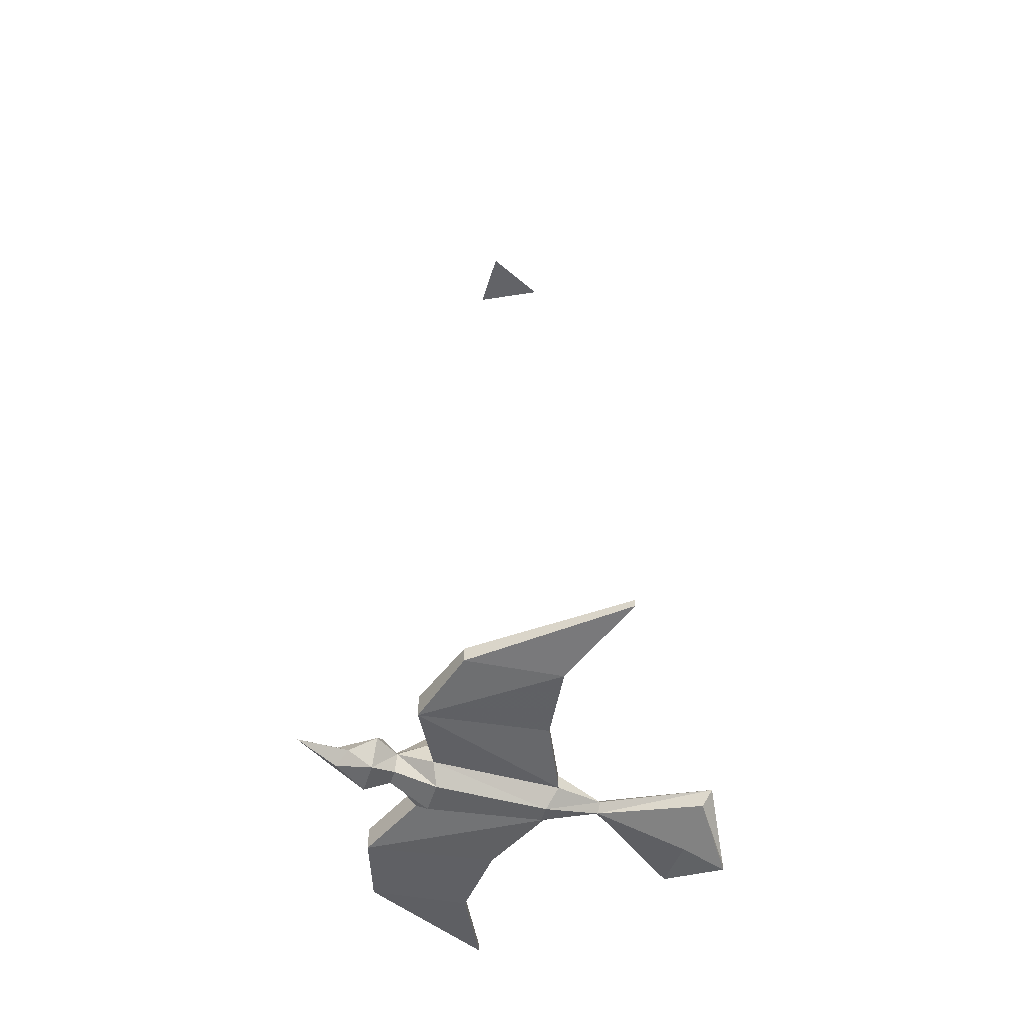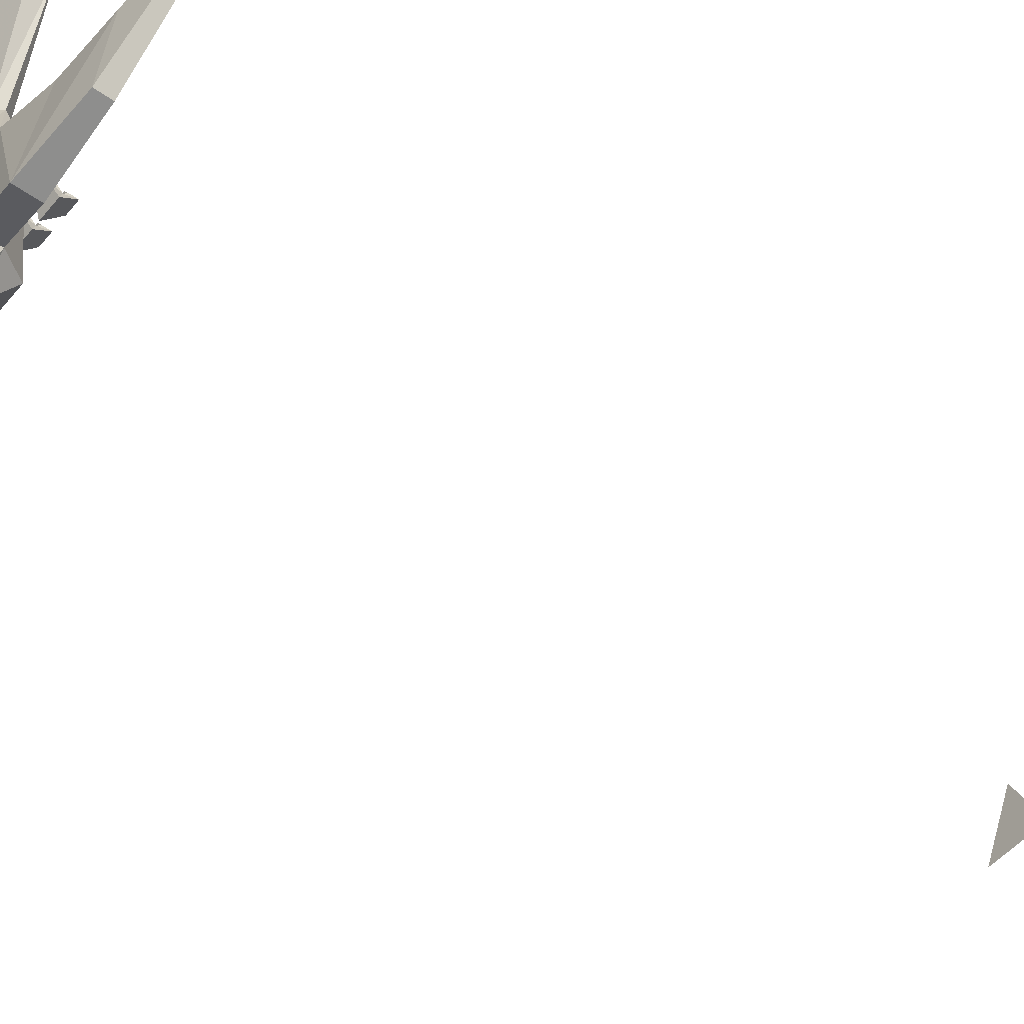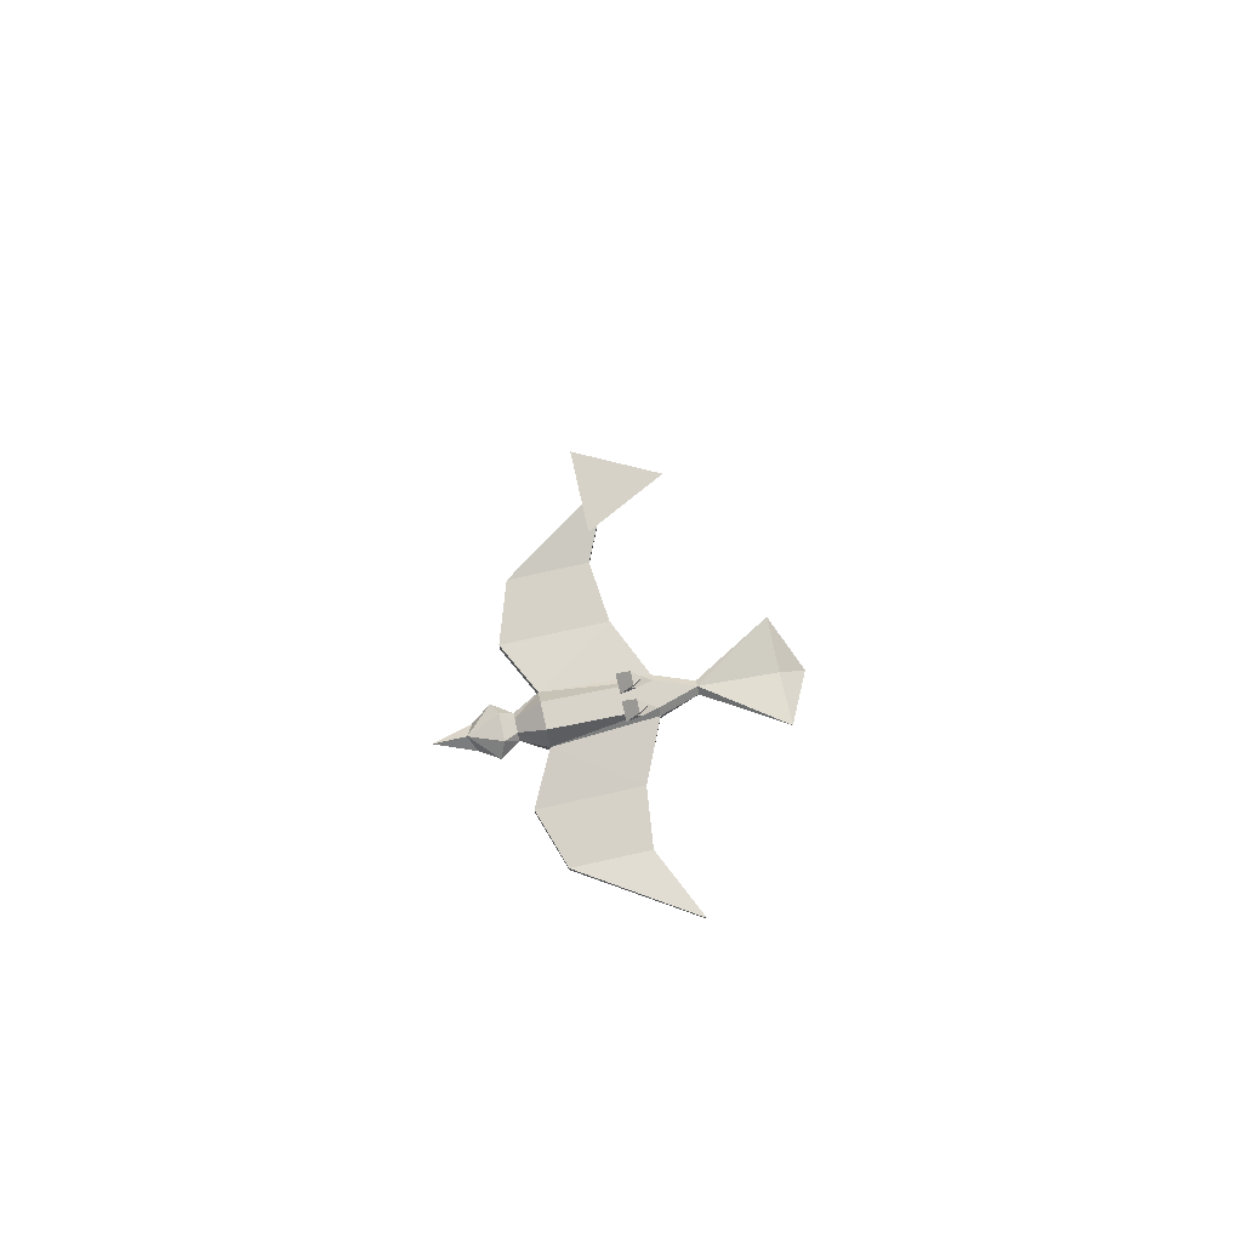
<metadata>
{"format":"obj","ext":"obj","renderer":"f3d","projection":"perspective","resolution":1024,"background":"white","views":[{"elev":-51.0,"azim":-106.7,"up":"+Y"},{"elev":-49.9,"azim":51.8,"up":"+Z"},{"elev":77.5,"azim":-102.5,"up":"+Y"}]}
</metadata>
<code>
v 0.0625 0.01562 -0.0625
v -0.0625 0.01562 -0.0625
v 0 0.01562 0.0625
v 0.007812 -1.688 0
v 0.05469 -1.688 0
v 0.04688 -1.703 0.03125
v 0.01562 -1.703 0.03125
v 0.01562 -1.695 0.03906
v 0.01562 -1.68 0.02344
v 0.01562 -1.672 0.03125
v 0.01562 -1.656 0.03125
v 0.04688 -1.656 0.03125
v 0.04688 -1.68 0.02344
v 0.04688 -1.695 0.03906
v 0.03125 -1.734 0.07812
v 0.04688 -1.672 0.03125
v 0.03125 -1.672 0.05469
v -0.05469 -1.688 0
v -0.007812 -1.688 0
v -0.01562 -1.703 0.03125
v -0.04688 -1.703 0.03125
v -0.04688 -1.695 0.03906
v -0.04688 -1.68 0.02344
v -0.04688 -1.672 0.03125
v -0.04688 -1.656 0.03125
v -0.01562 -1.656 0.03125
v -0.01562 -1.68 0.02344
v -0.01562 -1.695 0.03906
v -0.03125 -1.734 0.07812
v -0.01562 -1.672 0.03125
v -0.03125 -1.672 0.05469
v 0 -1.797 -0.3438
v -0.03125 -1.781 -0.3281
v 0 -1.75 -0.4219
v 0.03125 -1.781 -0.3281
v 0.03125 -1.812 -0.2812
v -0.03125 -1.812 -0.2812
v -0.0625 -1.766 -0.2812
v 0 -1.75 -0.3438
v 0.0625 -1.766 -0.2812
v 0.03125 -1.766 -0.2344
v 0.01562 -1.797 -0.2344
v -0.01562 -1.797 -0.2344
v -0.03125 -1.766 -0.2344
v -0.03125 -1.734 -0.2656
v 0.03125 -1.734 -0.2656
v 0.01562 -1.75 -0.2344
v 0.0625 -1.75 -0.1719
v 0.0625 -1.797 -0.1719
v 0.03125 -1.828 -0.1562
v -0.03125 -1.828 -0.1562
v -0.0625 -1.797 -0.1719
v -0.0625 -1.75 -0.1719
v -0.01562 -1.75 -0.2344
v -0.03125 -1.703 -0.1719
v 0.03125 -1.703 -0.1719
v 0.04688 -1.75 0.07812
v 0.1875 -1.766 0.01562
v 0.1875 -1.766 -0.2344
v 0.1875 -1.812 -0.2344
v 0.04688 -1.781 0.07812
v 0.01562 -1.812 0.0625
v -0.01562 -1.812 0.0625
v -0.04688 -1.781 0.07812
v -0.1875 -1.812 -0.2344
v -0.1875 -1.766 -0.2344
v -0.1875 -1.766 0.01562
v -0.04688 -1.75 0.07812
v 0.1875 -1.781 0.01562
v 0.01562 -1.766 0.1719
v 0 -1.781 0.1719
v -0.01562 -1.766 0.1719
v -0.1875 -1.781 0.01562
v -0.3281 -1.781 0
v -0.3281 -1.797 -0.1875
v -0.3281 -1.766 -0.1875
v -0.3281 -1.766 0
v -0.5 -1.75 0.07812
v -0.5 -1.734 0.07812
v 0.3281 -1.766 -0.1875
v 0.3281 -1.797 -0.1875
v 0.3281 -1.781 0
v 0.3281 -1.766 0
v 0.5 -1.734 0.07812
v 0.5 -1.75 0.07812
v 0.1094 -1.812 0.3438
v 0 -1.859 0.4219
v 0 -1.828 0.3438
v 0.125 -1.781 0.3594
v 0 -1.844 0.4219
v -0.1094 -1.812 0.3438
v -0.125 -1.781 0.3594
v 0 -1.75 0.1719
v 0 -1.797 0.3594
f 1 2 3
f 32 35 36
f 32 37 33
f 4 5 6
f 4 6 7
f 4 7 8
f 4 8 9
f 4 9 10
f 4 10 11
f 4 11 12
f 4 12 5
f 5 12 13
f 5 13 6
f 6 13 14
f 6 14 15
f 6 15 7
f 7 15 8
f 8 15 14
f 8 14 13
f 8 13 9
f 9 13 16
f 9 16 10
f 10 16 17
f 10 17 11
f 11 17 12
f 12 17 16
f 12 16 13
f 18 19 20
f 18 20 21
f 18 21 22
f 18 22 23
f 18 23 24
f 18 24 25
f 18 25 26
f 18 26 19
f 19 26 27
f 19 27 20
f 20 27 28
f 20 28 29
f 20 29 21
f 21 29 22
f 22 29 28
f 22 28 27
f 22 27 23
f 23 27 30
f 23 30 24
f 24 30 31
f 24 31 25
f 25 31 26
f 26 31 30
f 26 30 27
f 32 33 34
f 32 34 35
f 33 39 34
f 34 39 35
f 86 87 88
f 86 88 71
f 86 71 89
f 86 89 90
f 86 90 87
f 87 90 91
f 87 91 88
f 88 91 71
f 71 91 92
f 71 92 72
f 92 91 90
f 71 70 89
f 32 36 37
f 33 37 38
f 35 40 36
f 36 40 41
f 36 41 42
f 36 42 37
f 37 42 43
f 37 43 44
f 37 44 38
f 41 48 49
f 41 49 50
f 41 50 42
f 42 50 43
f 43 50 51
f 43 51 44
f 44 51 52
f 44 52 53
f 48 15 57
f 49 61 62
f 49 62 50
f 50 62 51
f 51 62 63
f 51 63 52
f 52 63 64
f 53 68 29
f 61 57 70
f 61 70 62
f 62 70 71
f 62 71 63
f 63 71 72
f 63 72 64
f 64 72 68
f 72 29 68
f 70 57 15
f 33 38 39
f 35 39 40
f 38 44 45
f 38 45 39
f 39 45 46
f 39 46 40
f 40 46 41
f 41 46 47
f 41 47 48
f 44 53 54
f 44 54 45
f 45 54 46
f 46 54 47
f 47 54 55
f 47 55 56
f 47 56 48
f 48 56 15
f 48 57 58
f 48 58 59
f 53 66 67
f 53 67 68
f 53 29 55
f 53 55 54
f 66 76 77
f 66 77 67
f 76 79 77
f 58 83 59
f 59 83 80
f 80 83 84
f 72 92 93
f 72 93 29
f 92 90 94
f 92 94 93
f 93 94 89
f 93 89 70
f 93 70 15
f 93 15 29
f 29 15 56
f 29 56 55
f 89 94 90
f 48 59 49
f 49 59 60
f 49 60 61
f 52 64 65
f 52 65 66
f 52 66 53
f 60 69 61
f 61 69 58
f 61 58 57
f 64 68 67
f 64 67 73
f 64 73 65
f 65 73 74
f 65 74 75
f 65 75 66
f 66 75 76
f 67 77 73
f 73 77 74
f 74 77 78
f 74 78 75
f 75 78 76
f 76 78 79
f 77 79 78
f 59 80 81
f 59 81 60
f 60 81 82
f 60 82 69
f 69 82 83
f 69 83 58
f 80 84 85
f 80 85 81
f 81 85 82
f 82 85 83
f 83 85 84

</code>
